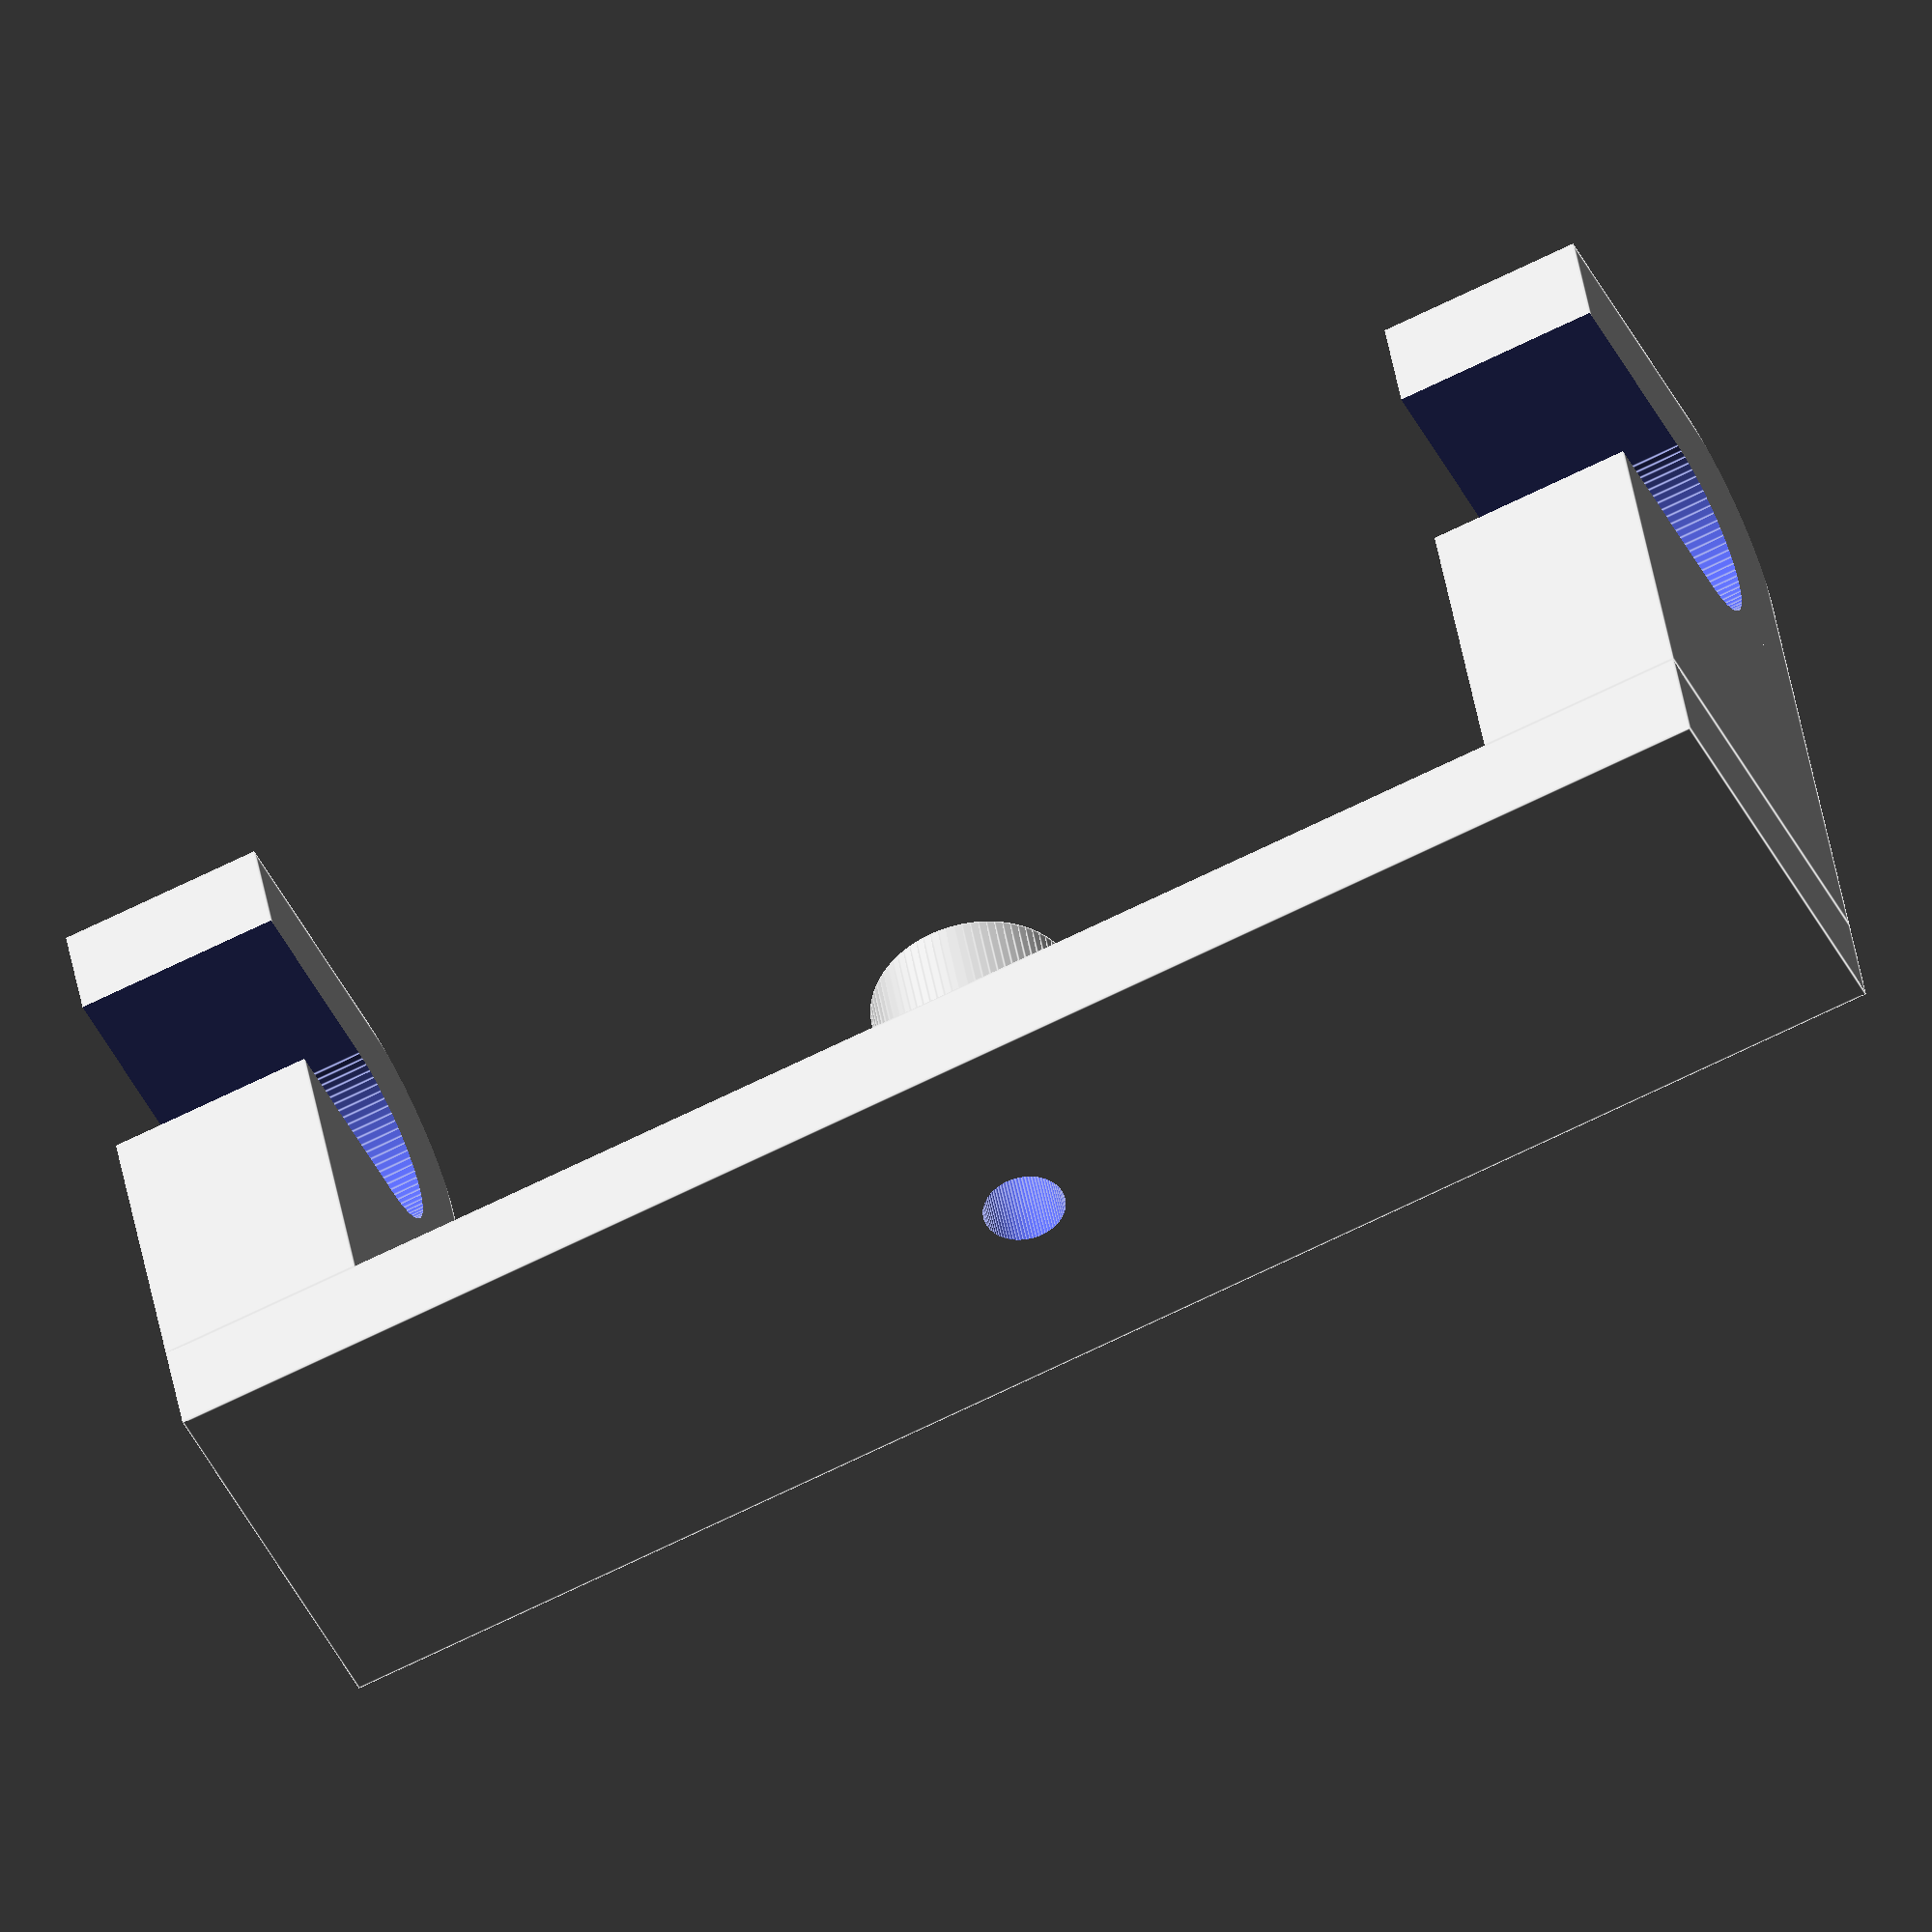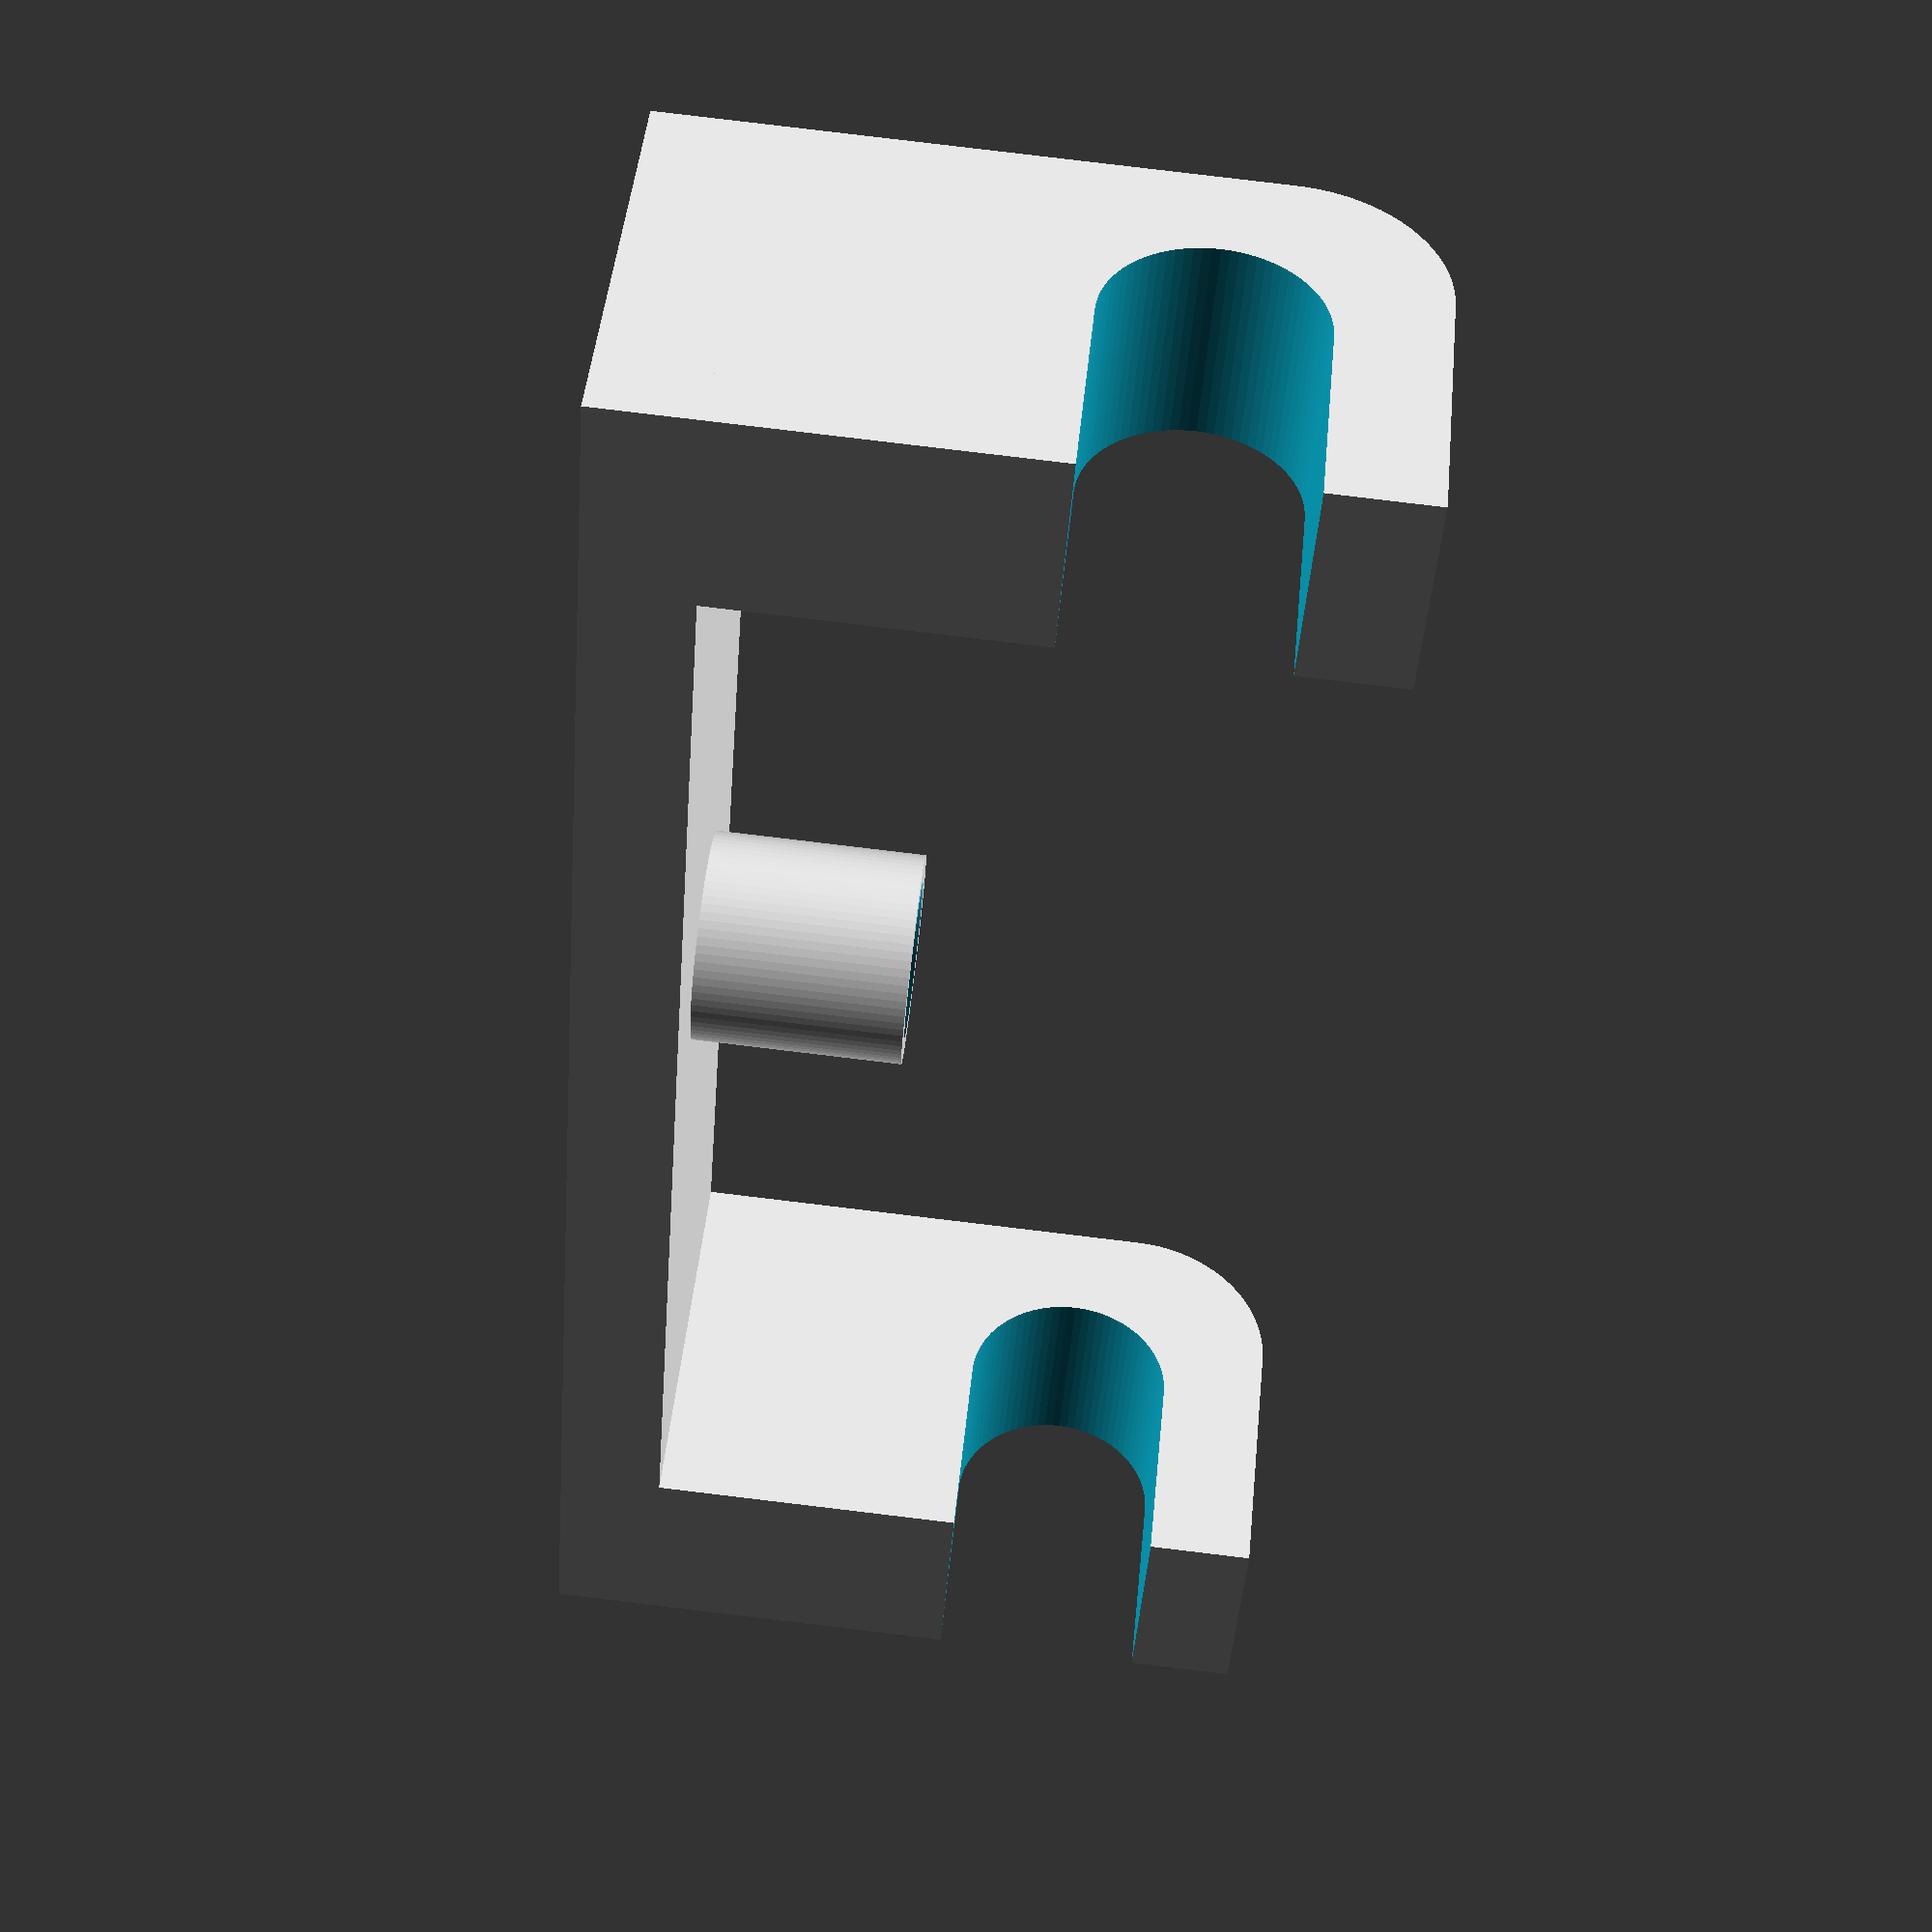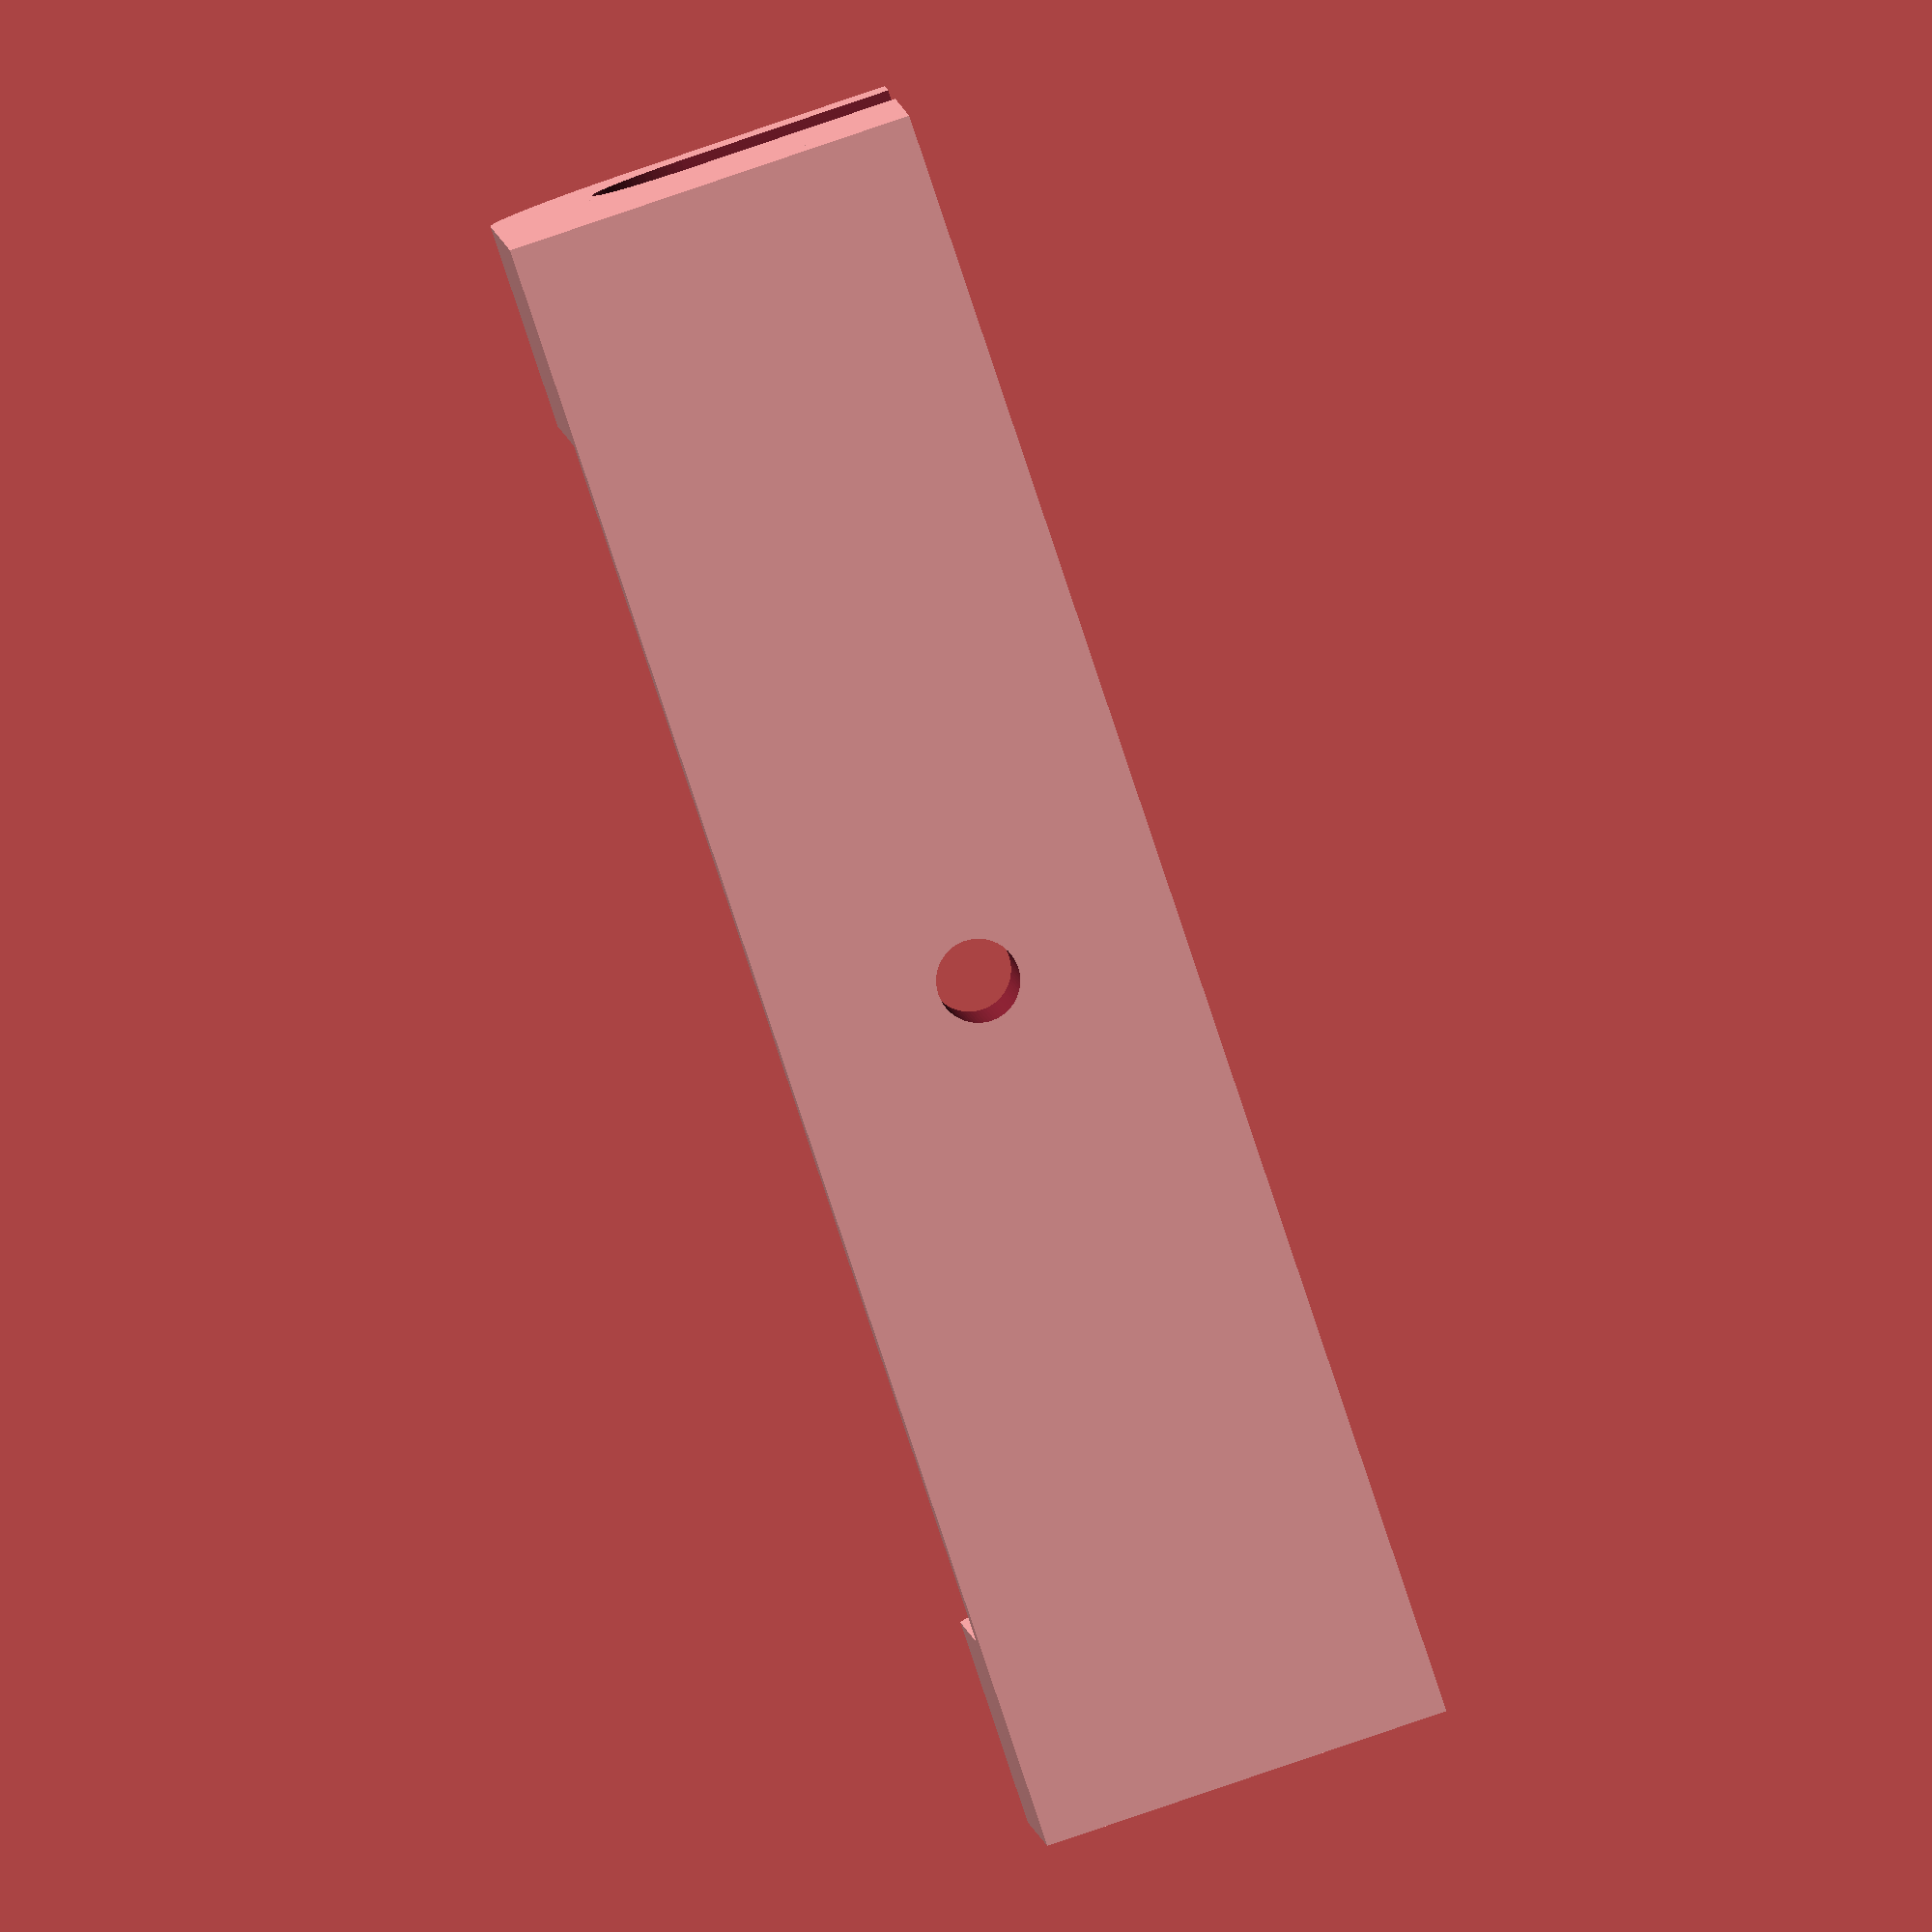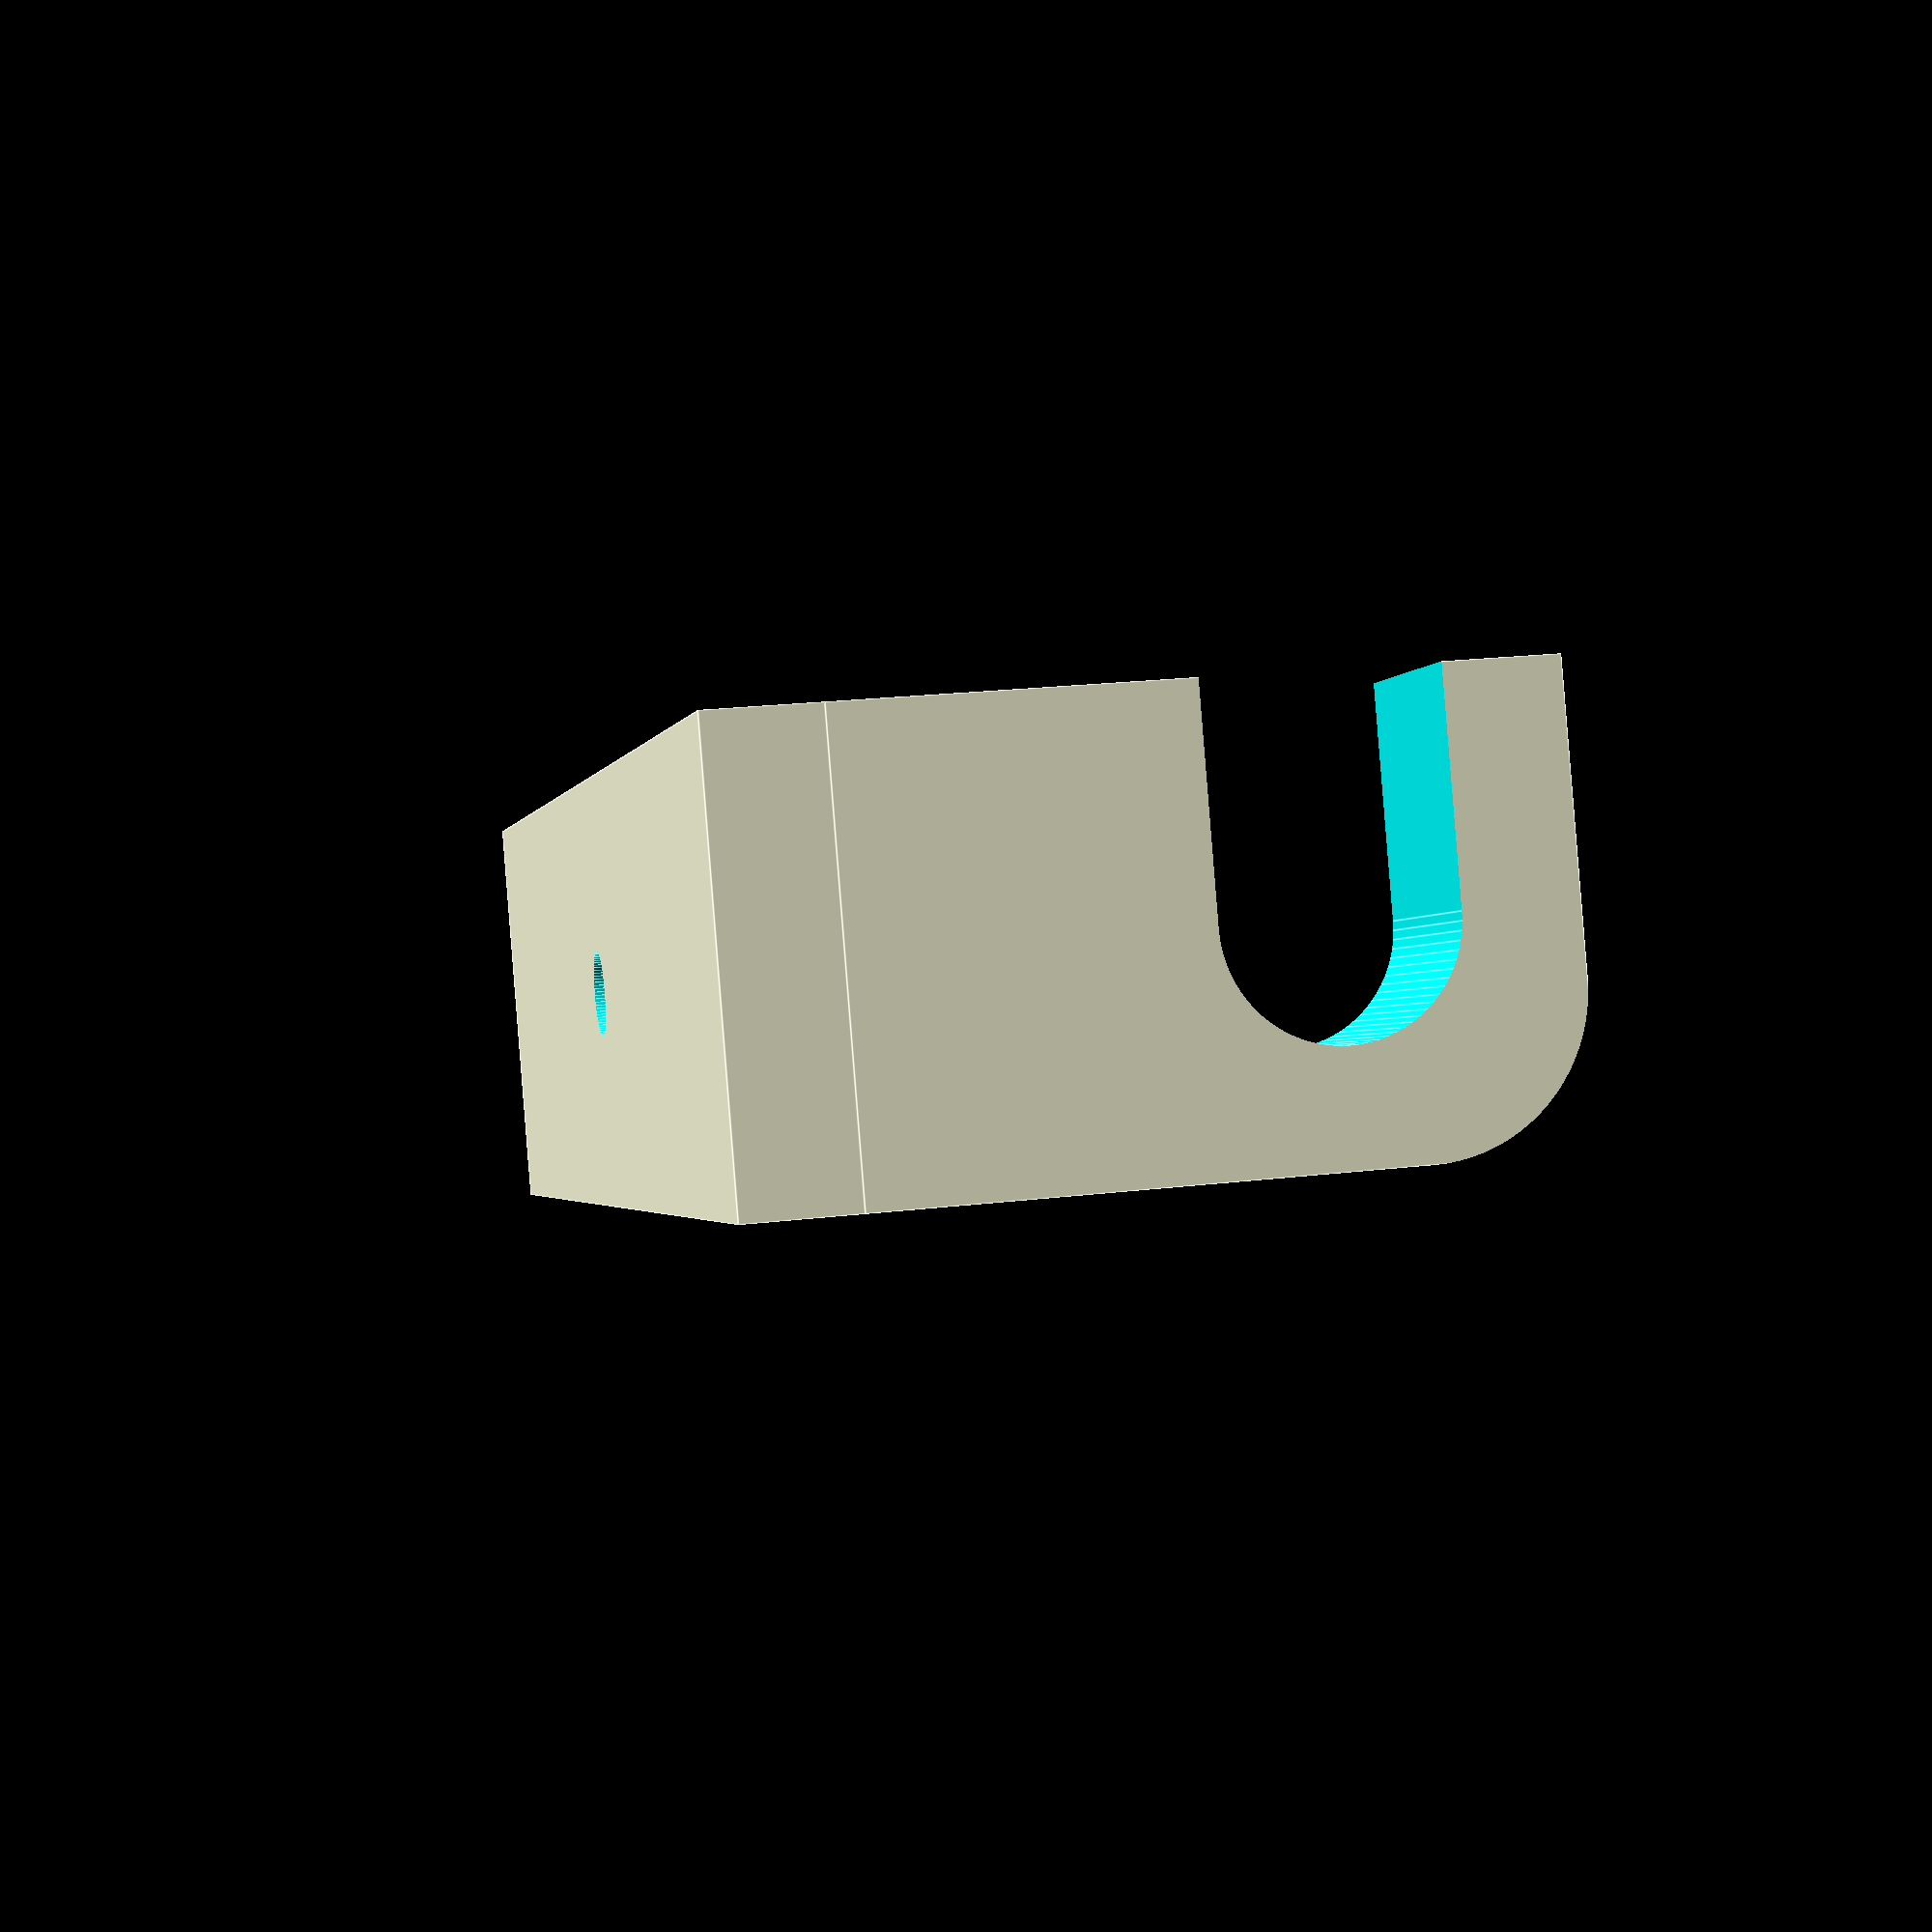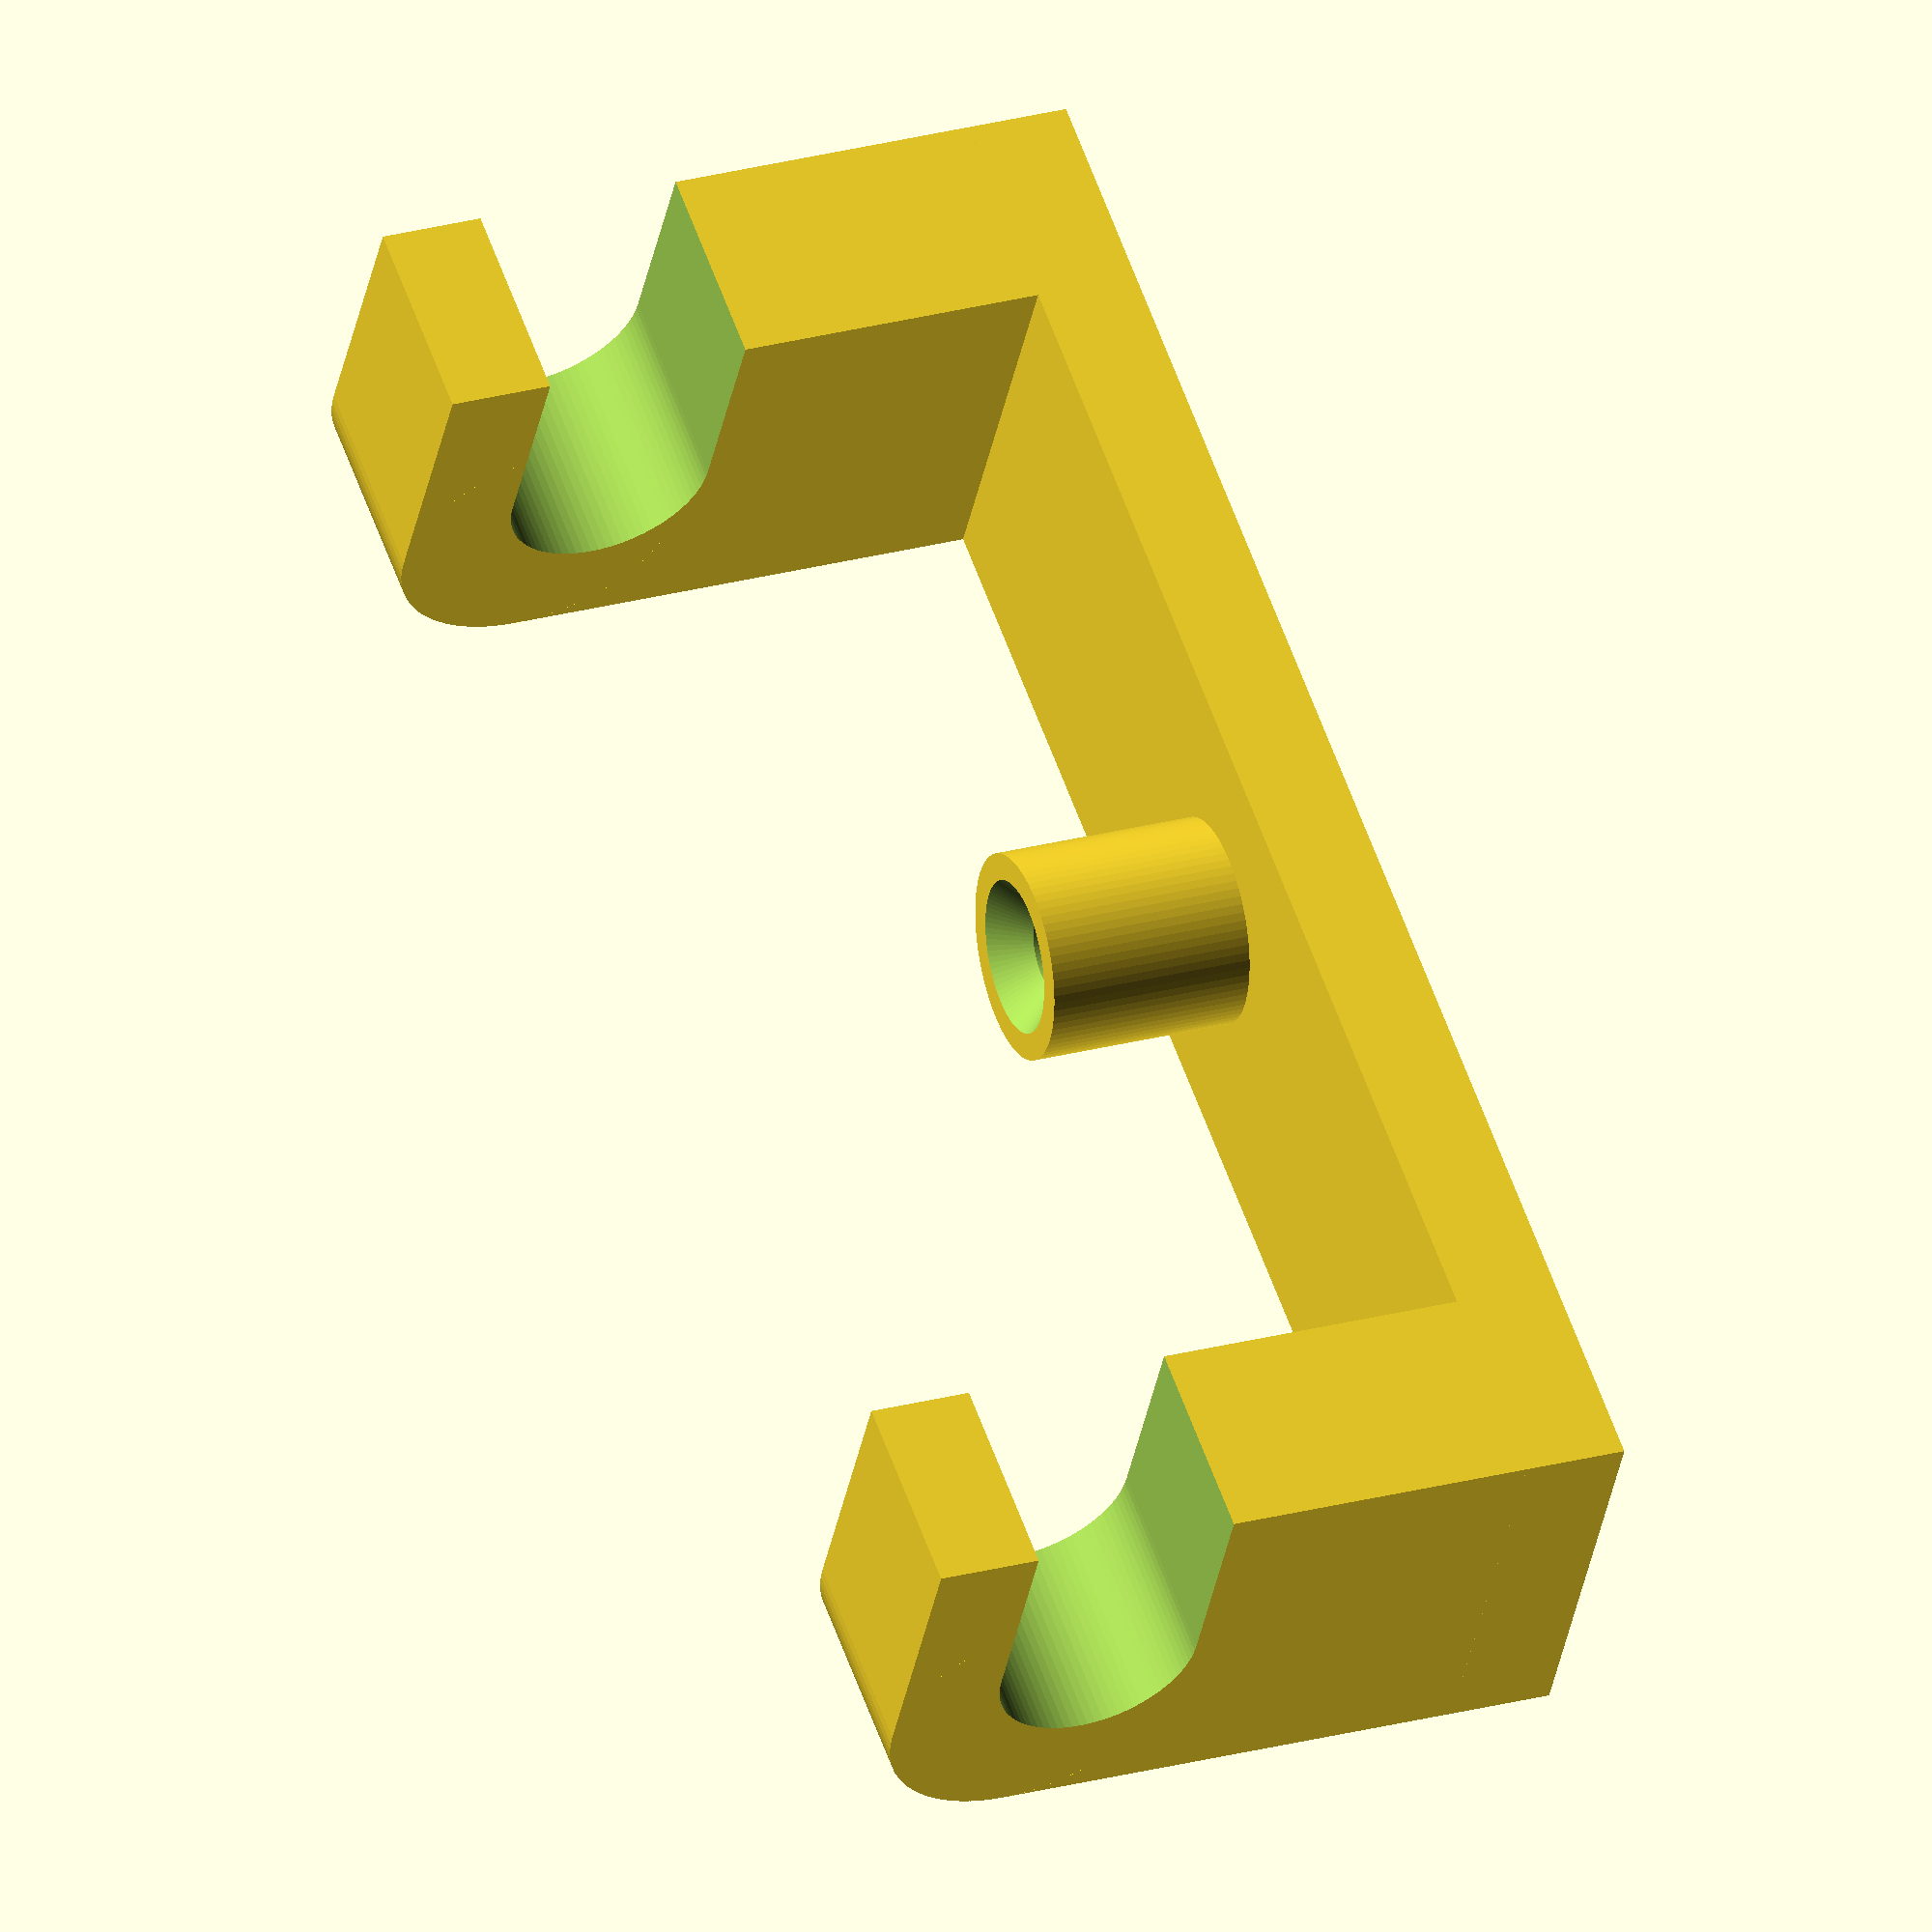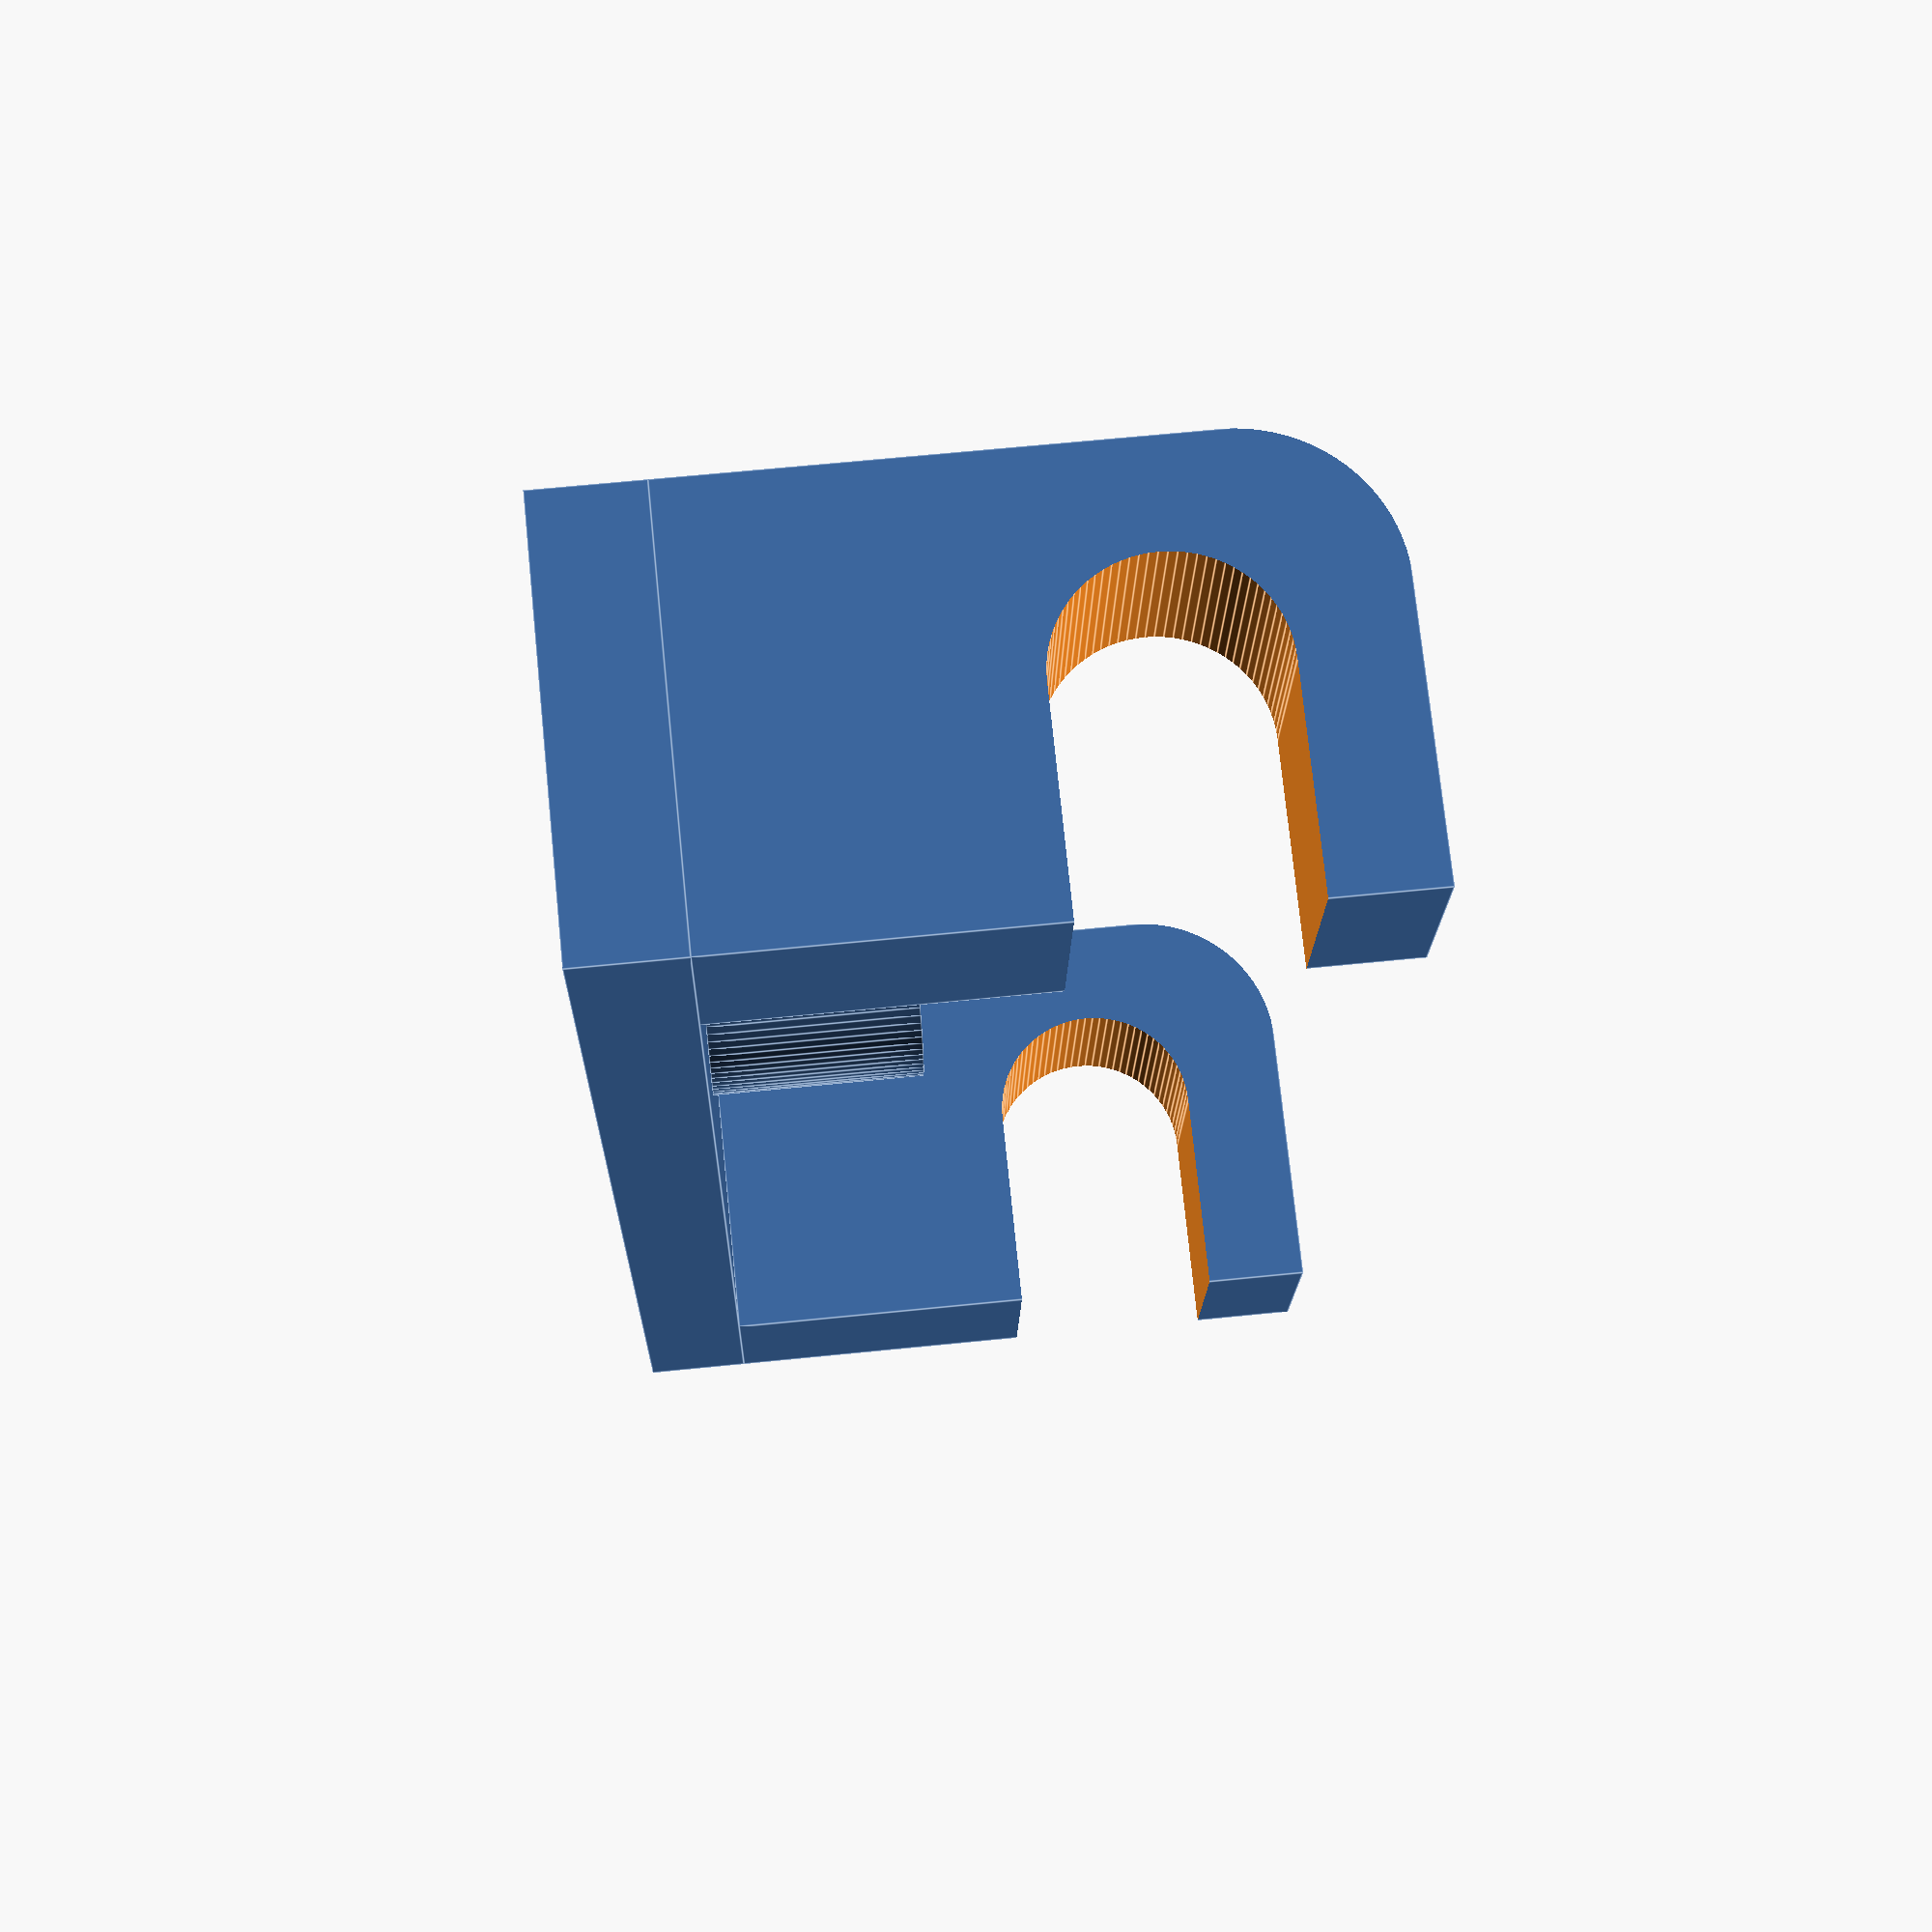
<openscad>
/*
	name: 		tube-wall-mount.scad
	author:		Aymeric B.
	date:		23.06.2014
*/


/****** PARAMETERS ****/
$fn = 80;
pad = 0.1;

/****** MODULES ****/
module RoundingEdge(radius, length) {	
	difference() {
		translate([0, 0, -pad]) {
			cube([2*radius+pad, 2*radius+pad, length+2*pad]);
		}
		translate([0, 0, -2*pad]) {
			cylinder(r=radius,h=length+4*pad);
		}
	}
}

module ScrewHole(hole_diameter, countersink_diameter, length) {	
	countersink_radius = countersink_diameter / 2;

	union() {
		translate([0, 0, -pad]) {
			cylinder(r=hole_diameter/2, h=length+2*pad);
		}
		translate([0, 0, length+2*pad-countersink_radius]) {
			cylinder(r1=0, r2=countersink_radius, h=countersink_radius+pad);
		}
	}
}

module Hook(diameter, depth, gap, length, thickness) {
	width = gap + diameter + thickness;
	height = depth + thickness;
	cylinder_center_position_x = gap + diameter/2;
	cylinder_center_position_y = height - depth + diameter/2;
	hook_radius = 7;

	difference() {
		cube([width, height, length]);
		translate([cylinder_center_position_x, cylinder_center_position_y, -1]) {
			cylinder(r=diameter/2, h=length+2);
		}
		translate([gap, cylinder_center_position_y, -1]){ 
			cube([diameter, depth, length+2]);
		}
		translate([width-hook_radius, hook_radius, 0]) {
			rotate([0, 0, -90]) {
				RoundingEdge(hook_radius, length);
			}	
		}		
	}	
}

module TubeWallMount(width, height, thickness, diameter, gap, wide) {
	difference() {
		union() {
			cube([width, height, thickness]);
			translate([wide, 0, thickness]) {
				rotate([0, -90, 0]) {
					Hook(diameter, height-thickness, gap, wide, thickness);
				}
			}
			translate([width, 0, thickness]) {
				rotate([0, -90, 0]) {
					Hook(diameter, height-thickness, gap, wide, thickness);
				}
			}
			translate([width/2, height/2, thickness]) {
				cylinder(r=5, h=10);
			}
		}
		translate([width/2, height/2, ]) {
			ScrewHole(4, 8, 15);
		}
	}
}

/****** RENDERS ****/
plate_width = 80;
plate_height = 20;
plate_thickness = 5;
tube_diameter = 10;
tube_wall_gap = 15;
hooks_width = 10;
TubeWallMount(plate_width, plate_height, plate_thickness, tube_diameter, tube_wall_gap, hooks_width);
</openscad>
<views>
elev=138.3 azim=205.1 roll=9.1 proj=o view=edges
elev=96.7 azim=127.2 roll=263.2 proj=p view=wireframe
elev=357.7 azim=288.6 roll=178.1 proj=o view=wireframe
elev=158.5 azim=202.9 roll=281.8 proj=p view=edges
elev=152.6 azim=208.3 roll=112.1 proj=o view=solid
elev=116.1 azim=79.9 roll=275.9 proj=p view=edges
</views>
